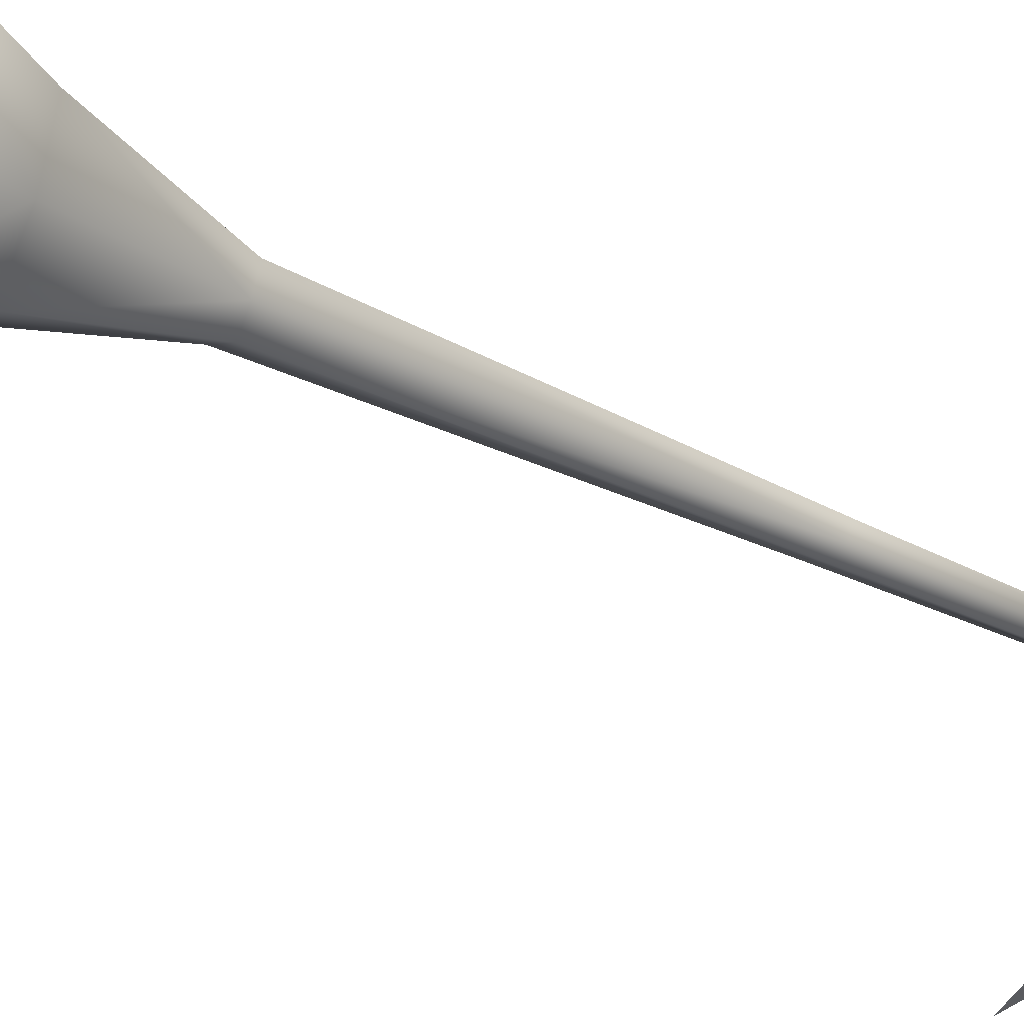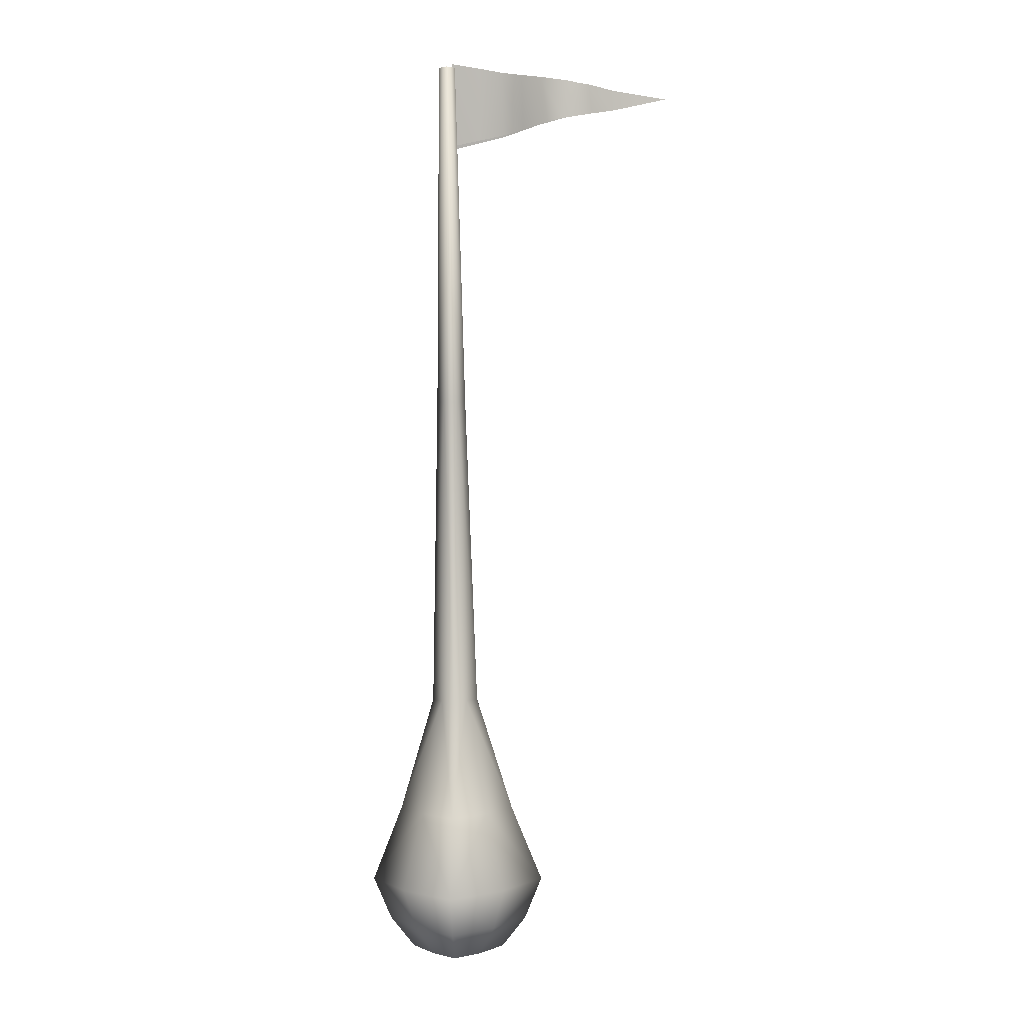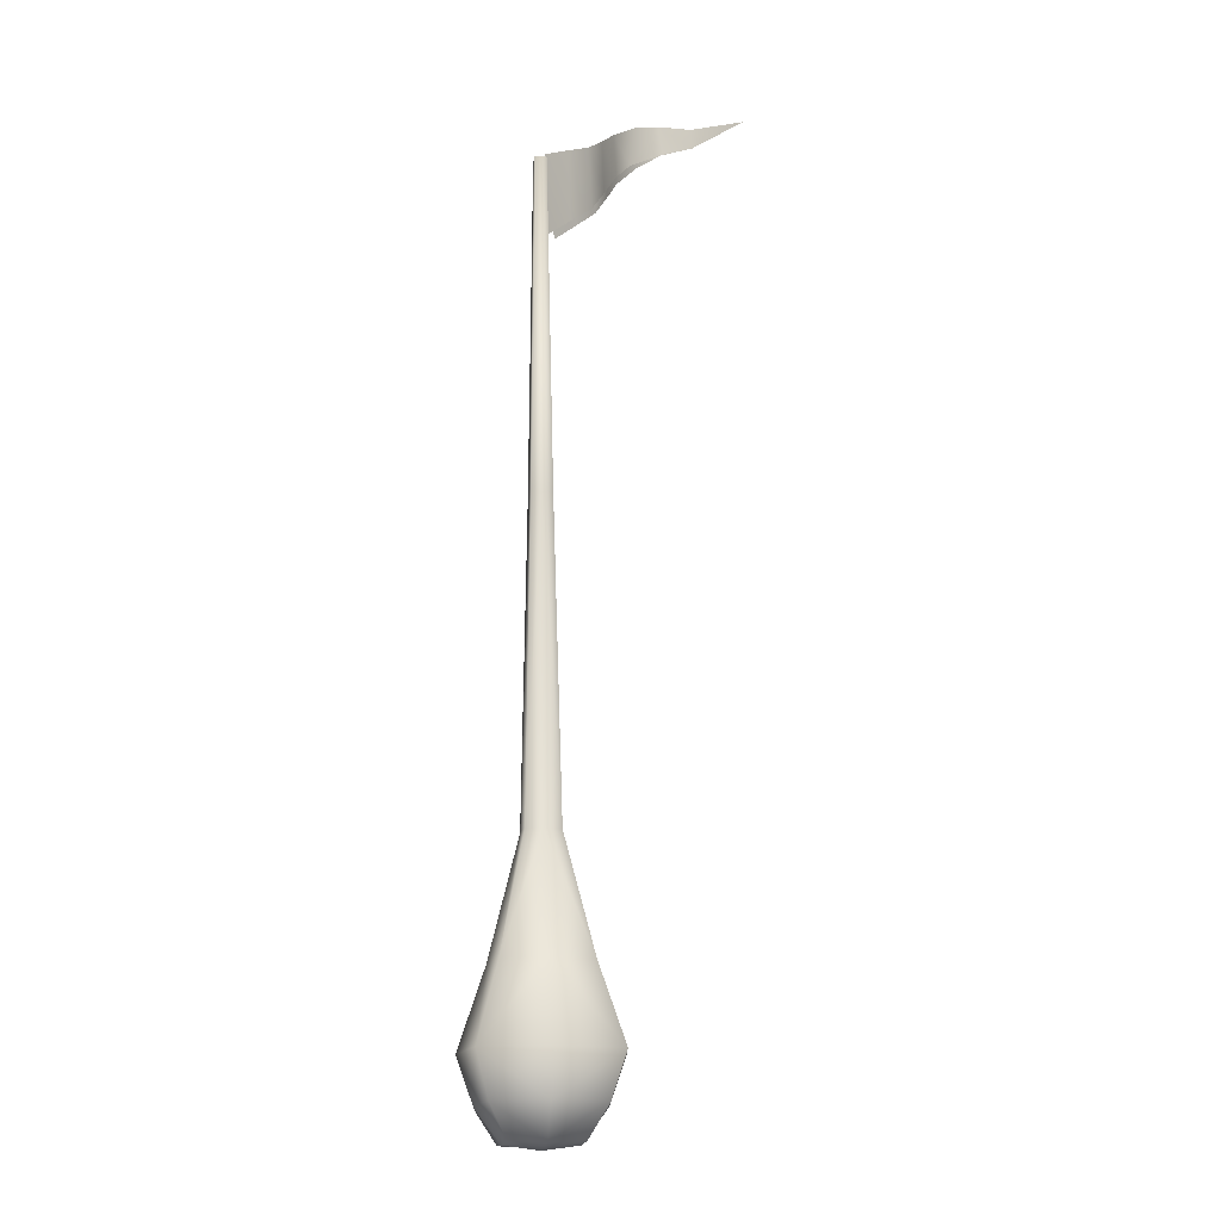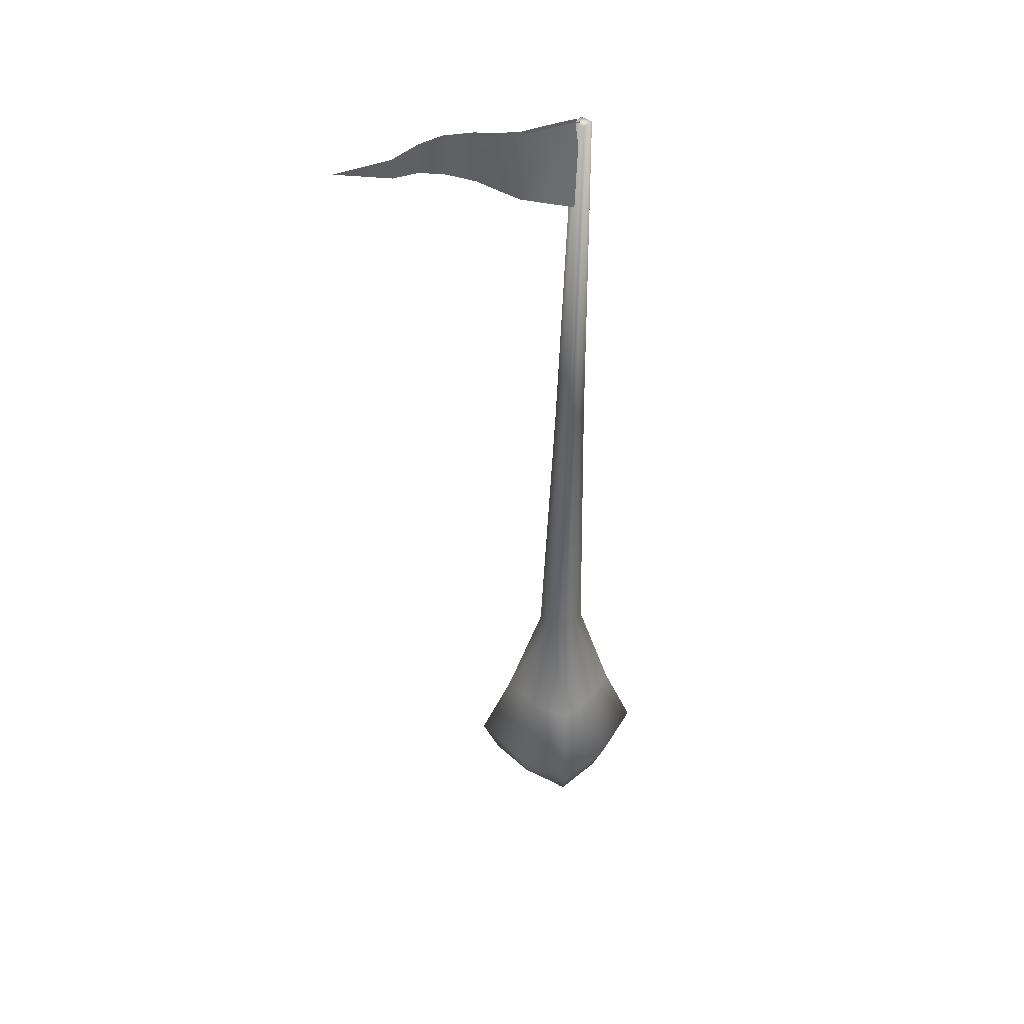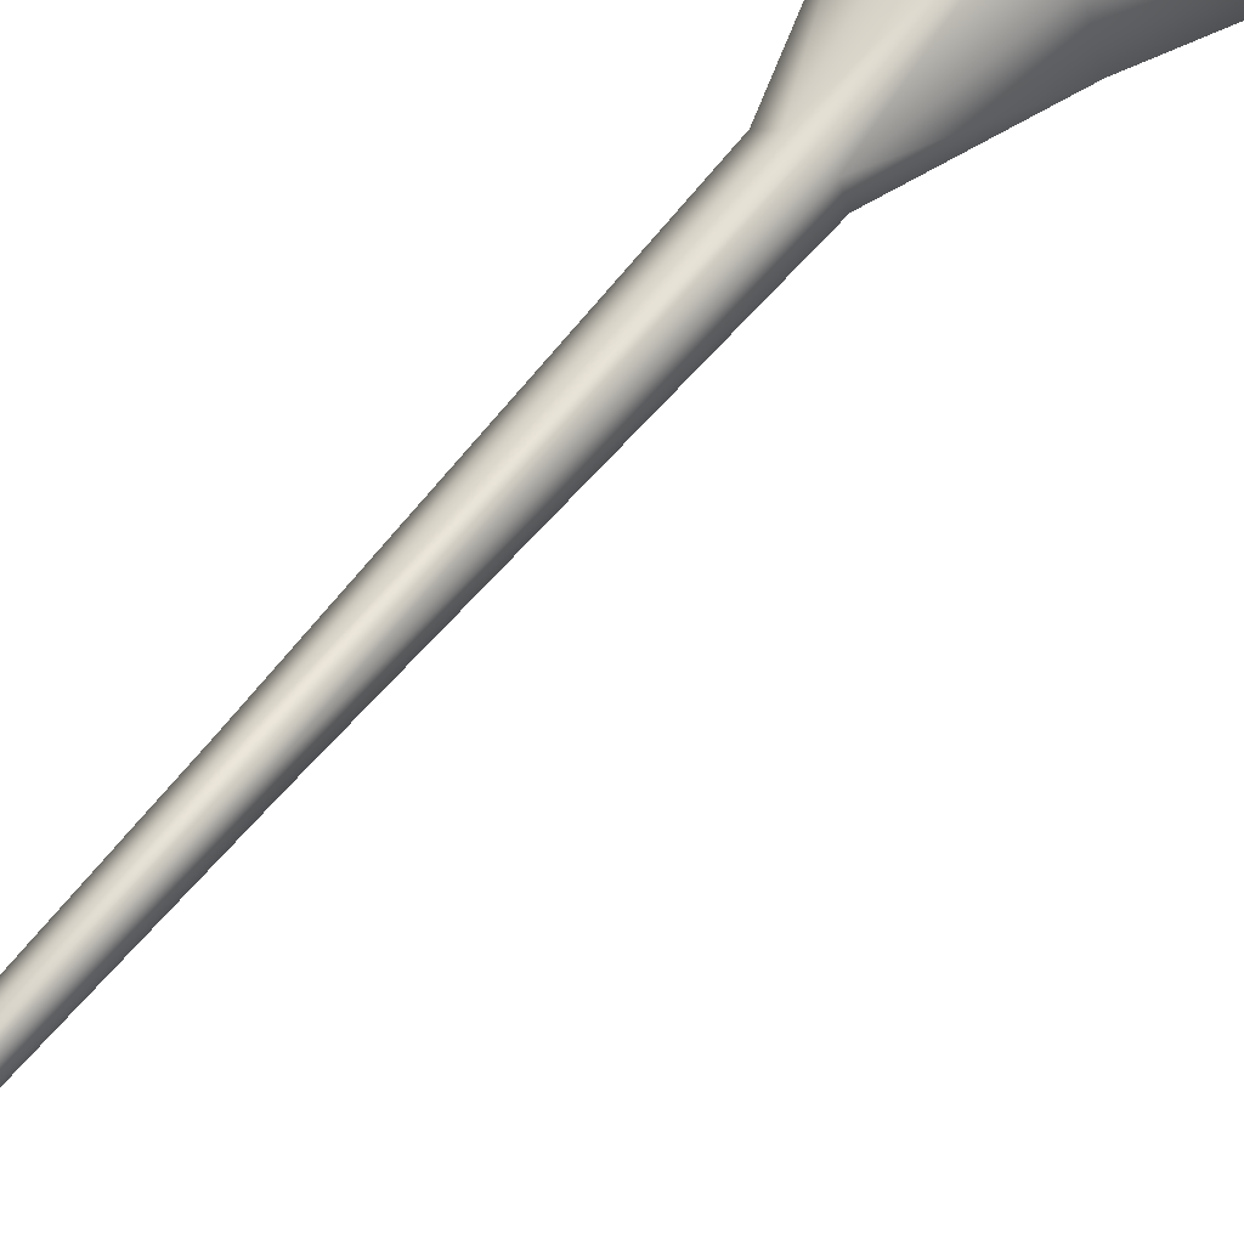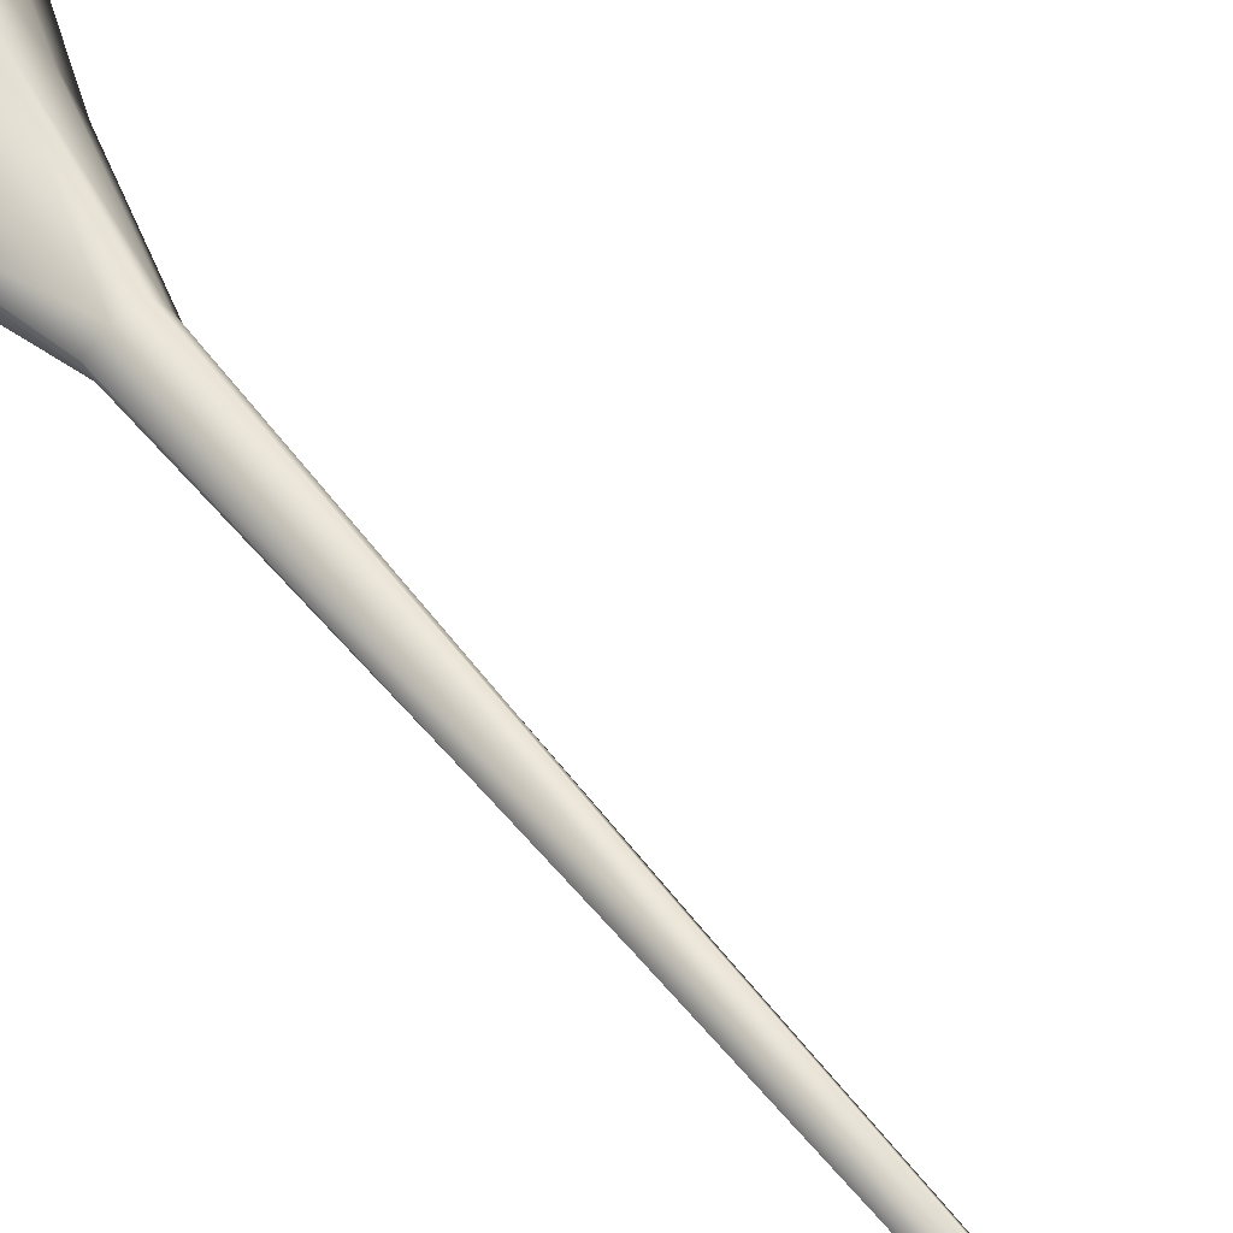
<metadata>
{"format":"obj","ext":"obj","renderer":"f3d","projection":"perspective","resolution":1024,"background":"white","views":[{"elev":-26.6,"azim":-131.3,"up":"+Y"},{"elev":2.6,"azim":-16.8,"up":"+Z"},{"elev":-17.7,"azim":15.7,"up":"+Z"},{"elev":45.3,"azim":153.4,"up":"+Z"},{"elev":54.0,"azim":35.3,"up":"+Y"},{"elev":52.0,"azim":-37.0,"up":"+Y"}]}
</metadata>
<code>
o Plane.021_Plane.022
v 1.739 -0.6022 6.607
v 0.3507 -0.1441 6.851
v -0.06712 -0.00664 6.929
v 0.1707 -0.05349 6.253
v -0.04033 0.03373 6.209
v 0.1602 -0.0848 6.888
v 0.6304 -0.3883 6.786
v 0.5173 -0.2666 6.339
v 0.4995 -0.2625 6.817
v 0.3736 -0.1238 6.298
v 1.039 -0.5352 6.71
v 0.8063 -0.5198 6.412
v 0.839 -0.5162 6.744
v 0.6645 -0.4281 6.379
v 1.075 -0.5299 6.463
v 1.285 -0.4941 6.669
v 1.293 -0.4956 6.505
v 0.39 -0.06212 6.29
v -0.01112 0.1009 6.191
v 0.1293 -0.05593 6.876
v -0.08712 0.009232 6.91
v 0.2035 0.01647 6.244
v 0.6402 -0.3294 6.371
v 0.5111 -0.2154 6.811
v 0.522 -0.2004 6.332
v 0.3417 -0.1083 6.842
v 1.053 -0.5081 6.469
v 0.7966 -0.4549 6.756
v 0.8424 -0.4465 6.425
v 0.6592 -0.3701 6.78
v 1.066 -0.5114 6.718
v 1.296 -0.4583 6.522
v 1.293 -0.4621 6.686
g Plane.021_Plane.022_flag
f 9 2 8
f 2 6 4
f 6 3 4
f 7 9 14
f 13 7 12
f 11 13 12
f 16 11 17
f 1 16 17
f 25 18 24
f 18 22 20
f 22 19 21
f 23 25 30
f 29 23 28
f 27 29 28
f 32 27 33
f 1 32 33
f 2 10 8
f 10 2 4
f 3 5 4
f 9 8 14
f 7 14 12
f 15 11 12
f 11 15 17
f 18 26 24
f 26 18 20
f 20 22 21
f 25 24 30
f 23 30 28
f 31 27 28
f 27 31 33
o Cylinder
v -0.2832 -0.7146 -0.4496
v -0.1384 -0.05899 6.896
v -0.749 0.2649 -0.4551
v -0.1816 0.03194 6.896
v 0.2304 0.7308 -0.4434
v -0.09067 0.07518 6.897
v 0.6963 -0.2487 -0.4378
v -0.04743 -0.01575 6.897
v -0.1133 -0.1807 1.201
v -0.235 0.07519 1.2
v 0.02094 0.1969 1.203
v 0.1426 -0.05901 1.204
v -0.1555 -0.3763 -1.071
v -0.4033 0.1447 -1.074
v 0.1177 0.3925 -1.067
v 0.3655 -0.1285 -1.064
v -0.5936 -0.2617 -0.4533
v -0.16 -0.01353 6.896
v -0.1207 -0.1104 3.906
v -0.5089 0.1768 0.2048
v -0.2961 0.5754 -0.4497
v -0.1361 0.05356 6.896
v 0.1344 0.4828 0.2125
v 0.5409 0.2779 -0.4397
v -0.06905 0.02972 6.897
v 0.4404 -0.1606 0.2162
v 0.2434 -0.5592 -0.4432
v -0.09289 -0.03737 6.897
v -0.2029 -0.4666 0.2085
v -0.1971 0.0502 3.905
v -0.03651 0.1266 3.907
v 0.03986 -0.03402 3.908
v -0.1885 -0.0596 1.2
v -0.1138 0.1504 1.201
v 0.02154 -0.1343 1.203
v 0.09618 0.07579 1.204
v -0.2837 -0.1179 -1.085
v -0.1448 0.2731 -1.083
v 0.2462 0.1341 -1.079
v 0.1073 -0.2569 -1.08
v 0.5581 -0.1981 -0.8014
v -0.2282 -0.572 -0.8108
v 0.1841 0.5882 -0.8059
v -0.6021 0.2143 -0.8153
v -0.1589 -0.0301 3.906
v -0.1168 0.08839 3.906
v -0.1145 0.008093 6.896
v -0.04043 -0.07221 3.907
v 0.001673 0.04628 3.908
v 0.1917 -0.4412 -0.8058
v -0.4019 -0.1668 0.2061
v -0.2091 0.3758 0.2084
v 0.1406 -0.3596 0.2126
v 0.3334 0.183 0.2149
v -0.01827 0.008093 -1.121
v 0.4273 0.2218 -0.803
v -0.2357 0.4574 -0.8109
v -0.4713 -0.2056 -0.8138
g Cylinder_Cylinder_pole
f 78 51 63
f 79 55 64
f 80 61 58
f 81 61 52
f 82 58 65
f 83 75 73
f 84 66 53
f 85 67 56
f 86 68 62
f 87 69 59
f 88 71 72
f 89 74 72
f 90 76 71
f 91 77 70
f 66 78 43
f 42 52 78
f 52 35 51
f 67 79 44
f 43 63 79
f 63 37 55
f 55 80 39
f 37 51 55
f 51 35 80
f 68 81 42
f 45 65 81
f 65 41 61
f 69 82 45
f 44 64 82
f 64 39 58
f 74 83 73
f 40 60 83
f 60 34 83
f 50 84 36
f 34 62 84
f 62 42 66
f 54 85 38
f 36 53 85
f 53 43 67
f 60 86 34
f 40 59 86
f 59 45 68
f 57 87 40
f 38 56 87
f 56 44 69
f 73 88 72
f 46 70 73
f 70 47 71
f 76 89 72
f 38 57 89
f 57 40 89
f 77 90 71
f 36 54 90
f 54 38 90
f 75 91 70
f 34 50 91
f 50 36 91
f 51 37 63
f 55 39 64
f 61 41 58
f 61 35 52
f 58 41 65
f 75 46 73
f 66 43 53
f 67 44 56
f 68 42 62
f 69 45 59
f 71 48 72
f 74 49 72
f 76 48 71
f 77 47 70
f 78 63 43
f 66 42 78
f 78 52 51
f 79 64 44
f 67 43 79
f 79 63 55
f 80 58 39
f 51 80 55
f 35 61 80
f 81 52 42
f 68 45 81
f 81 65 61
f 82 65 45
f 69 44 82
f 82 64 58
f 49 74 73
f 74 40 83
f 34 75 83
f 84 53 36
f 50 34 84
f 84 62 66
f 85 56 38
f 54 36 85
f 85 53 67
f 86 62 34
f 60 40 86
f 86 59 68
f 87 59 40
f 57 38 87
f 87 56 69
f 49 73 72
f 70 88 73
f 88 70 71
f 48 76 72
f 76 38 89
f 40 74 89
f 47 77 71
f 77 36 90
f 38 76 90
f 46 75 70
f 75 34 91
f 36 77 91

</code>
